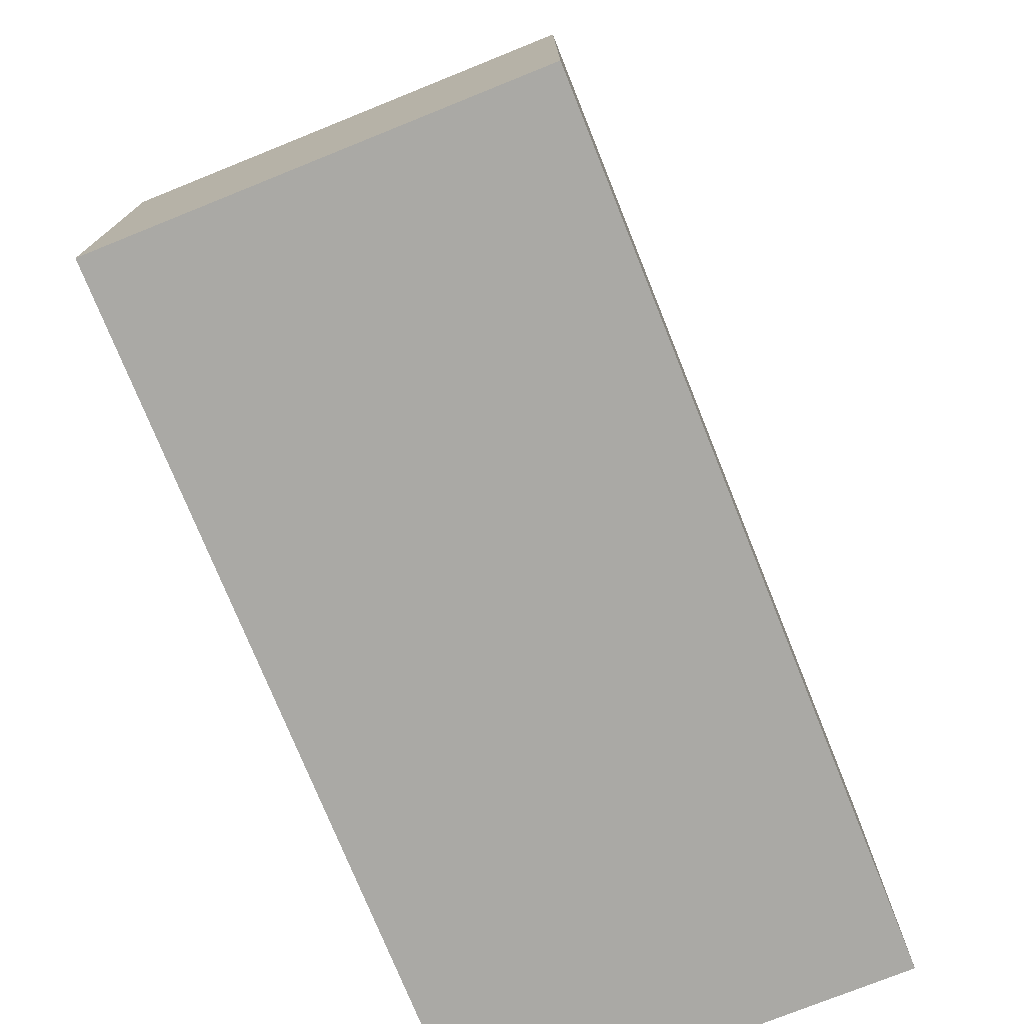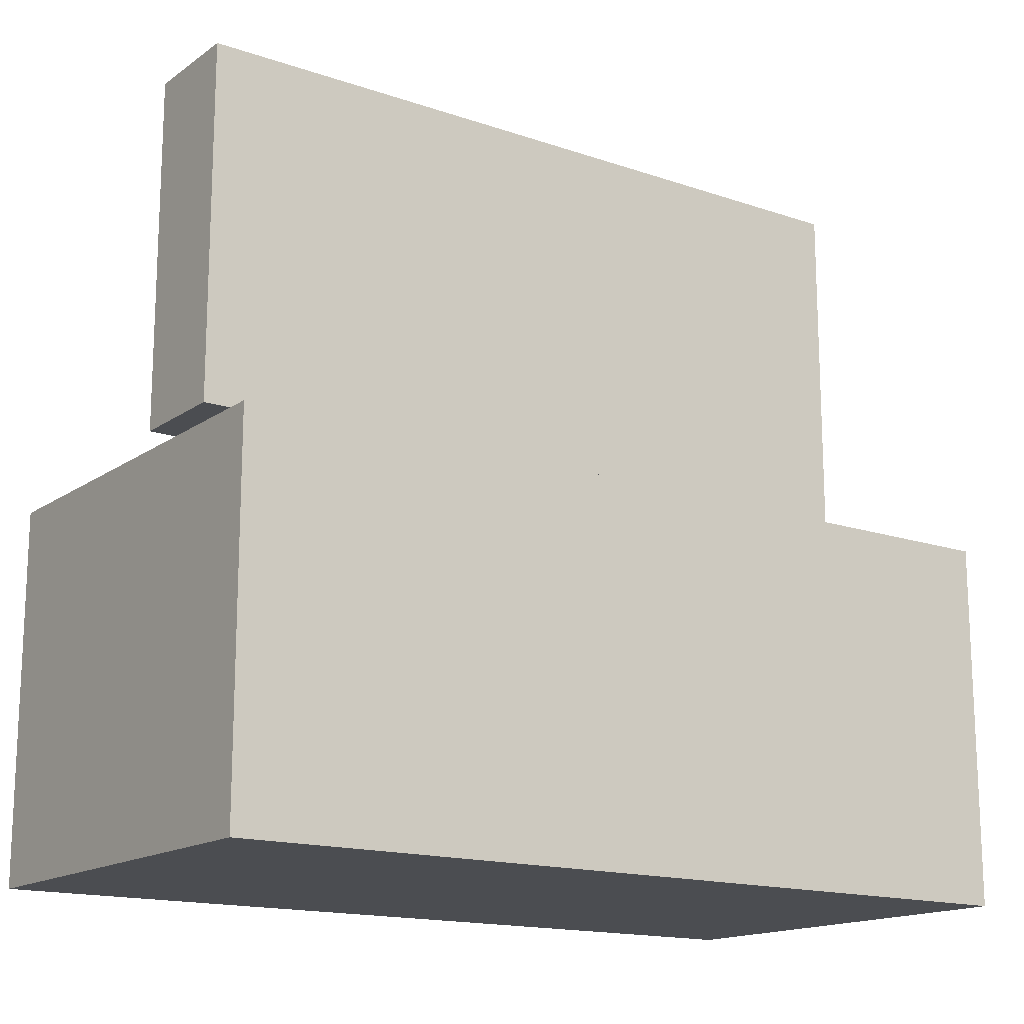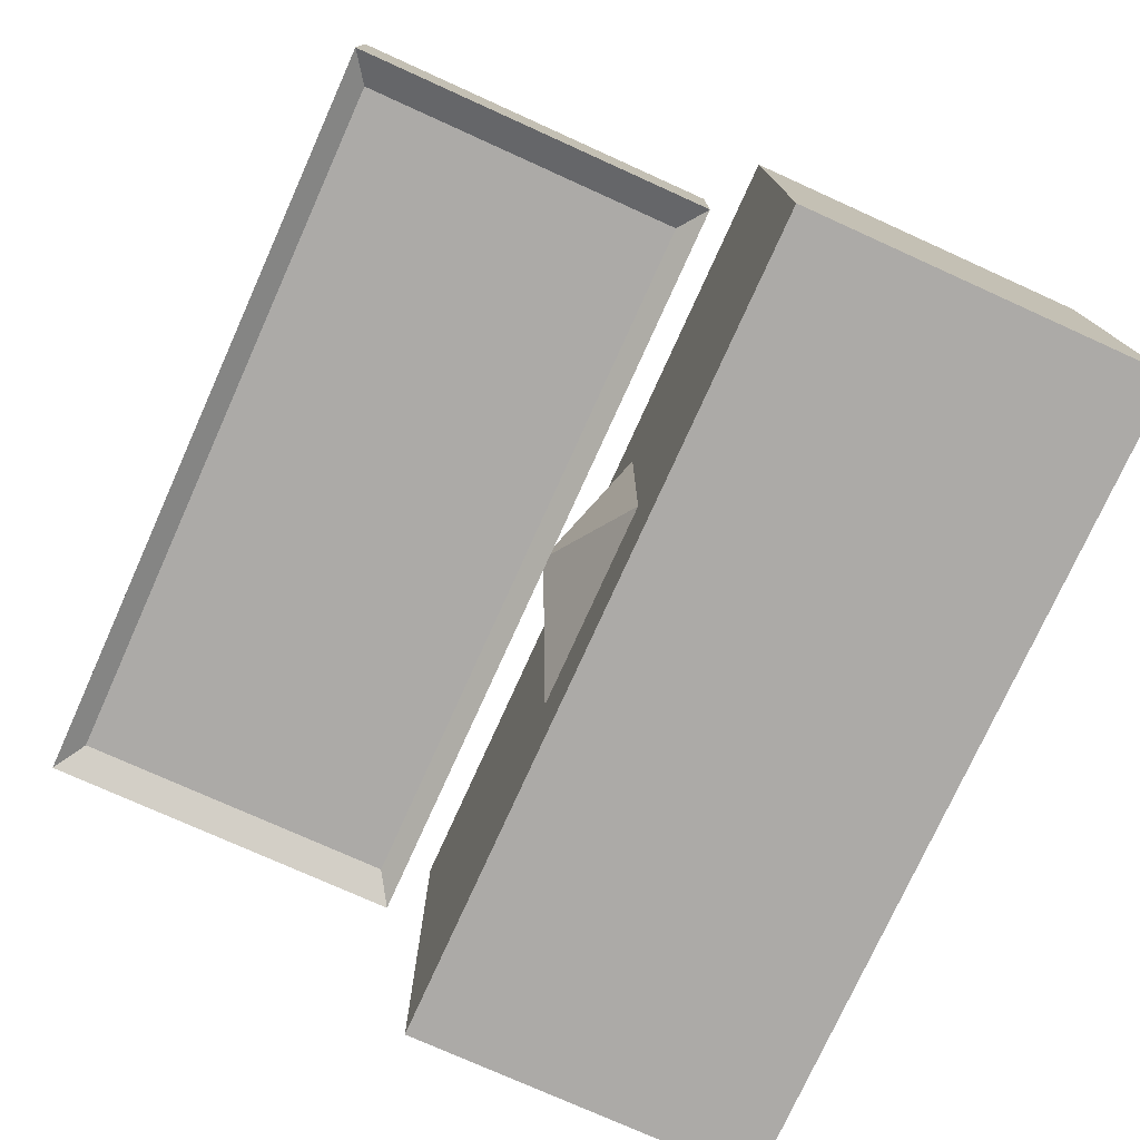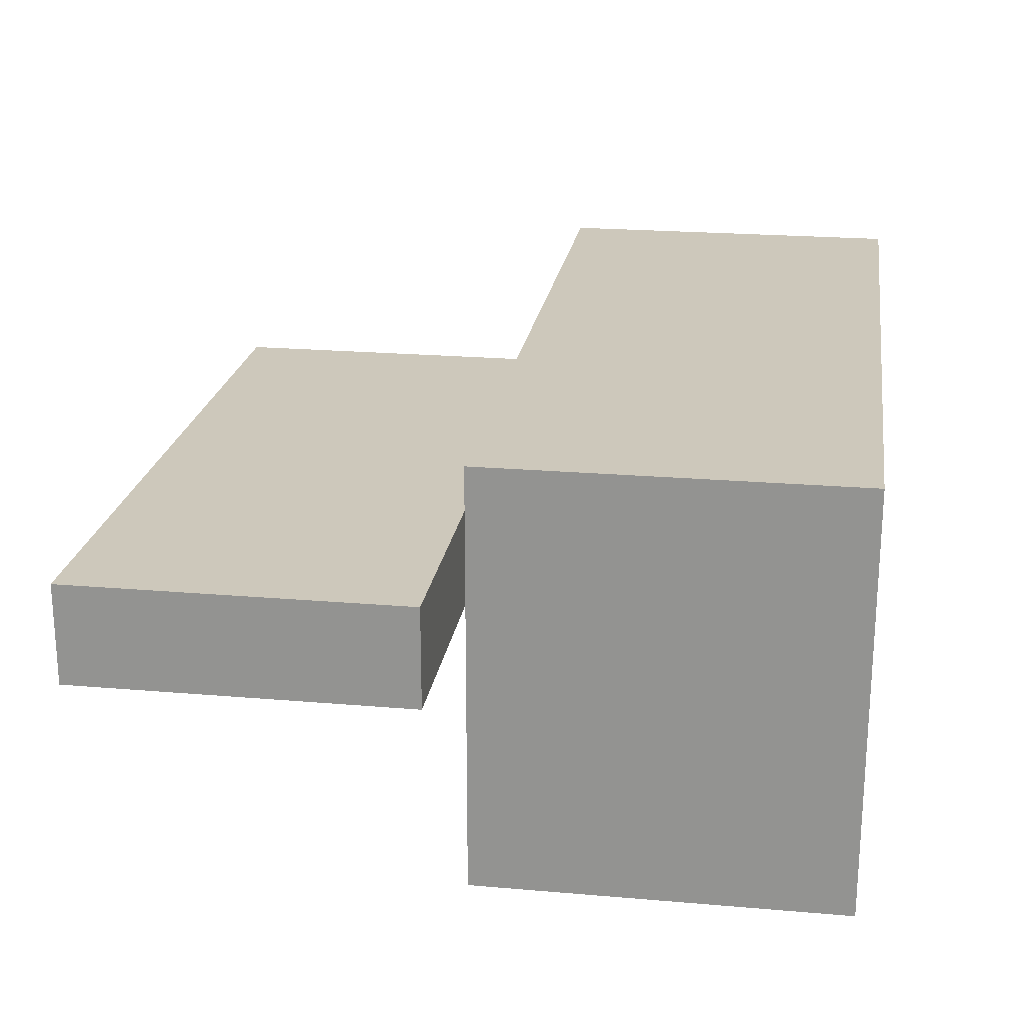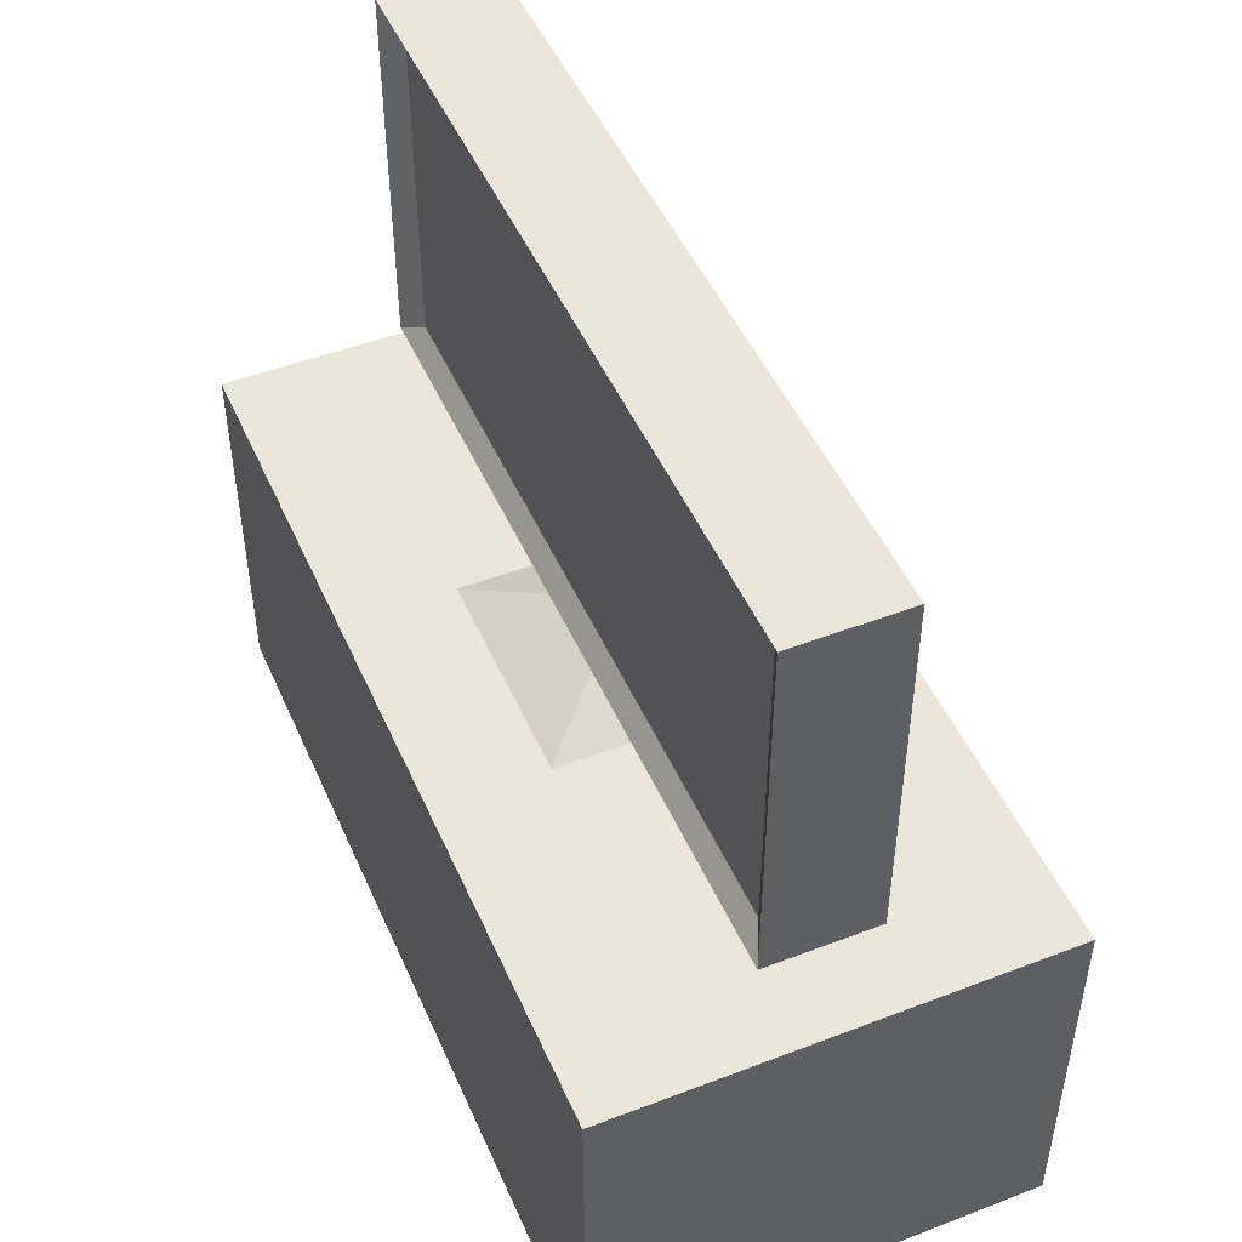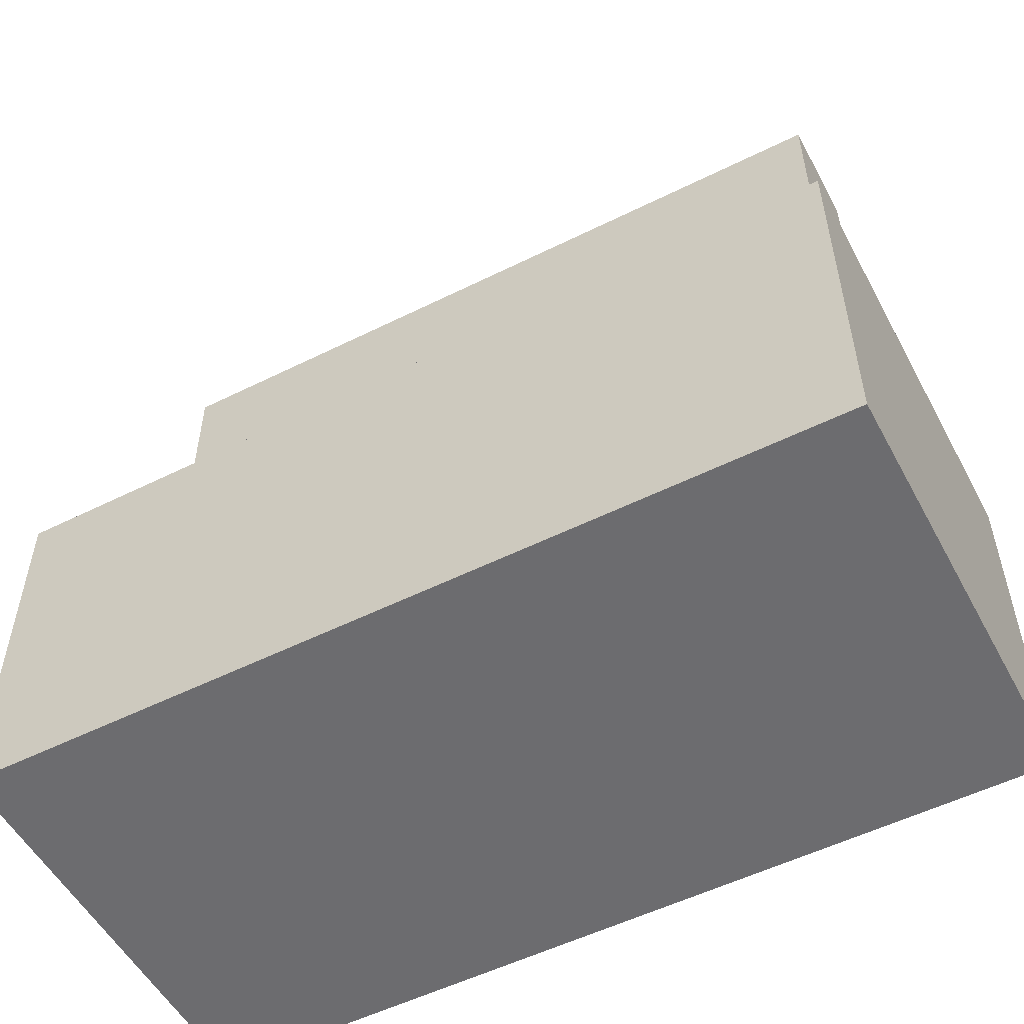
<metadata>
{"format":"obj","ext":"obj","renderer":"f3d","projection":"perspective","resolution":1024,"background":"white","views":[{"elev":-75.3,"azim":-68.1,"up":"+Y"},{"elev":-15.8,"azim":-35.4,"up":"+Y"},{"elev":-76.0,"azim":-114.3,"up":"+Z"},{"elev":21.8,"azim":-81.4,"up":"+Z"},{"elev":48.4,"azim":-113.2,"up":"+Y"},{"elev":-53.8,"azim":27.9,"up":"+Y"}]}
</metadata>
<code>
o Cube
v 1.5 0 -0.5
v 1.5 0 0.5
v -0.5 0 0.5
v -0.5 0 -0.5
v 1.5 0.8571 -0.5
v 1.5 0.8571 0.5
v -0.5 0.8571 0.5
v -0.5 0.8571 -0.5
v 0.75 0.8571 -0.25
v 0.75 0.8571 0.25
v 0.25 0.8571 -0.25
v 0.25 0.8571 0.25
v 0.5 0.9763 0
v 1.393 0.9763 0.125
v -0.3926 0.9763 0.125
v 1.393 0.9763 -0.125
v -0.3926 0.9763 -0.125
v 1.393 1.817 0.125
v -0.3926 1.817 0.125
v 1.393 1.817 -0.125
v -0.3926 1.817 -0.125
v 1.323 1.024 -0.09274
v -0.3226 1.024 -0.09274
v 1.323 1.769 -0.09274
v -0.3226 1.769 -0.09274
f 19 14 18
f 17 22 16
f 17 14 15
f 13 10 9
f 13 11 12
f 13 12 10
f 13 9 11
f 14 20 18
f 18 21 19
f 21 15 19
f 22 25 24
f 16 24 20
f 21 24 25
f 21 23 17
f 1 8 5
f 6 1 5
f 6 3 2
f 8 3 7
f 8 6 5
f 4 2 3
f 19 15 14
f 17 23 22
f 17 16 14
f 14 16 20
f 18 20 21
f 21 17 15
f 22 23 25
f 16 22 24
f 21 20 24
f 21 25 23
f 1 4 8
f 6 2 1
f 6 7 3
f 8 4 3
f 8 7 6
f 4 1 2

</code>
